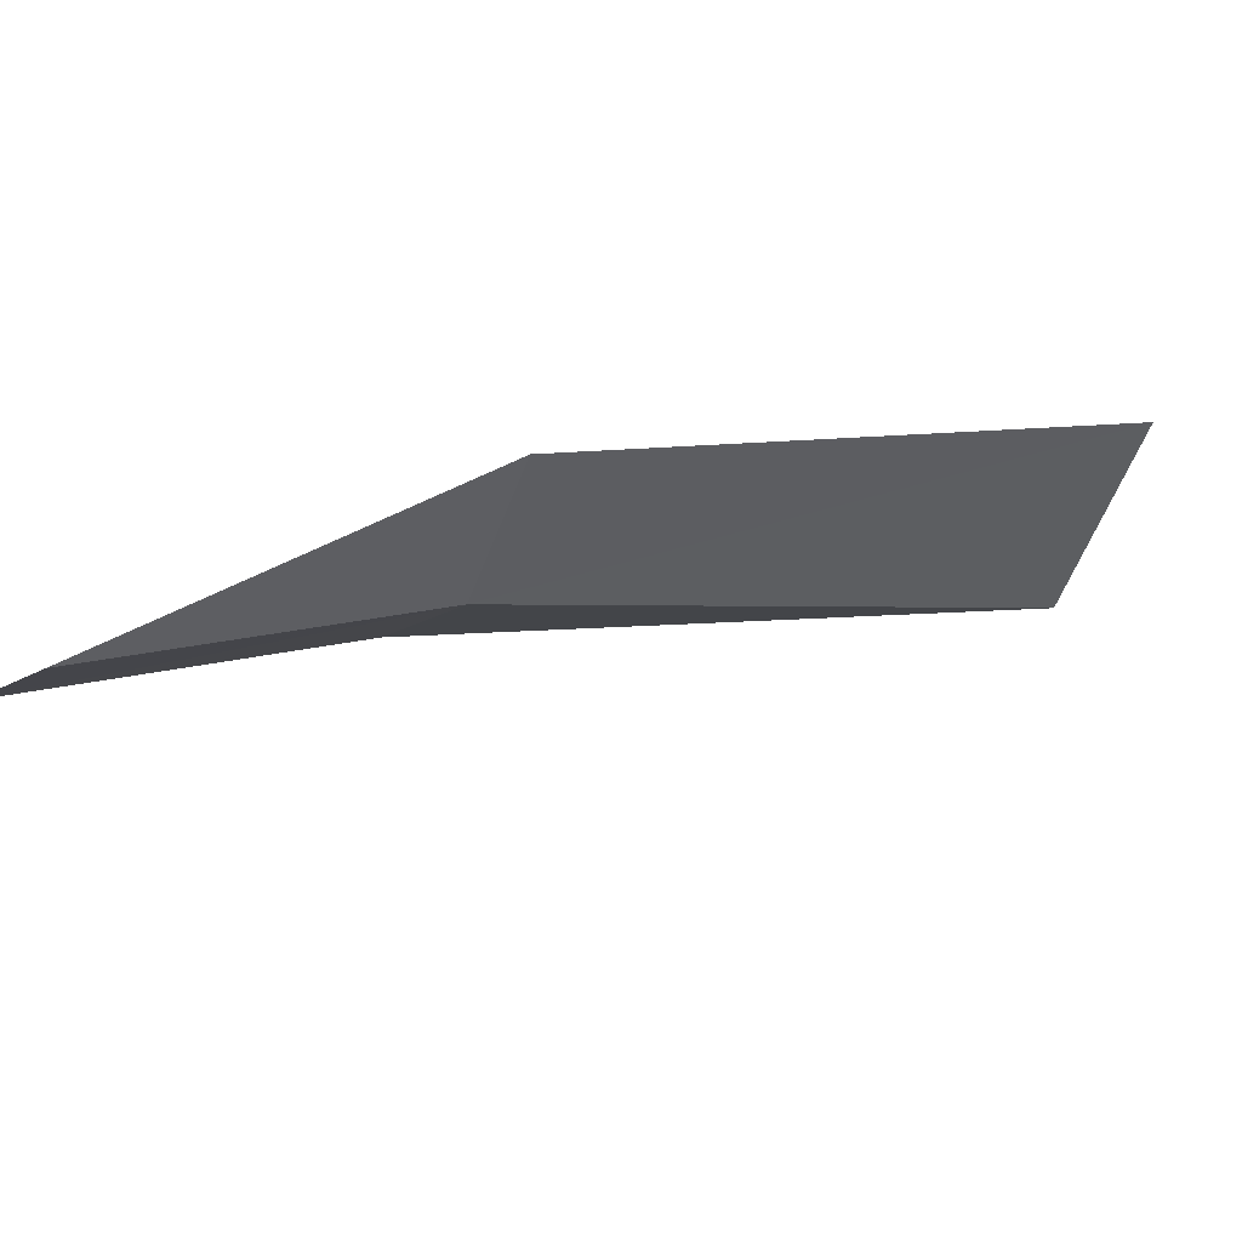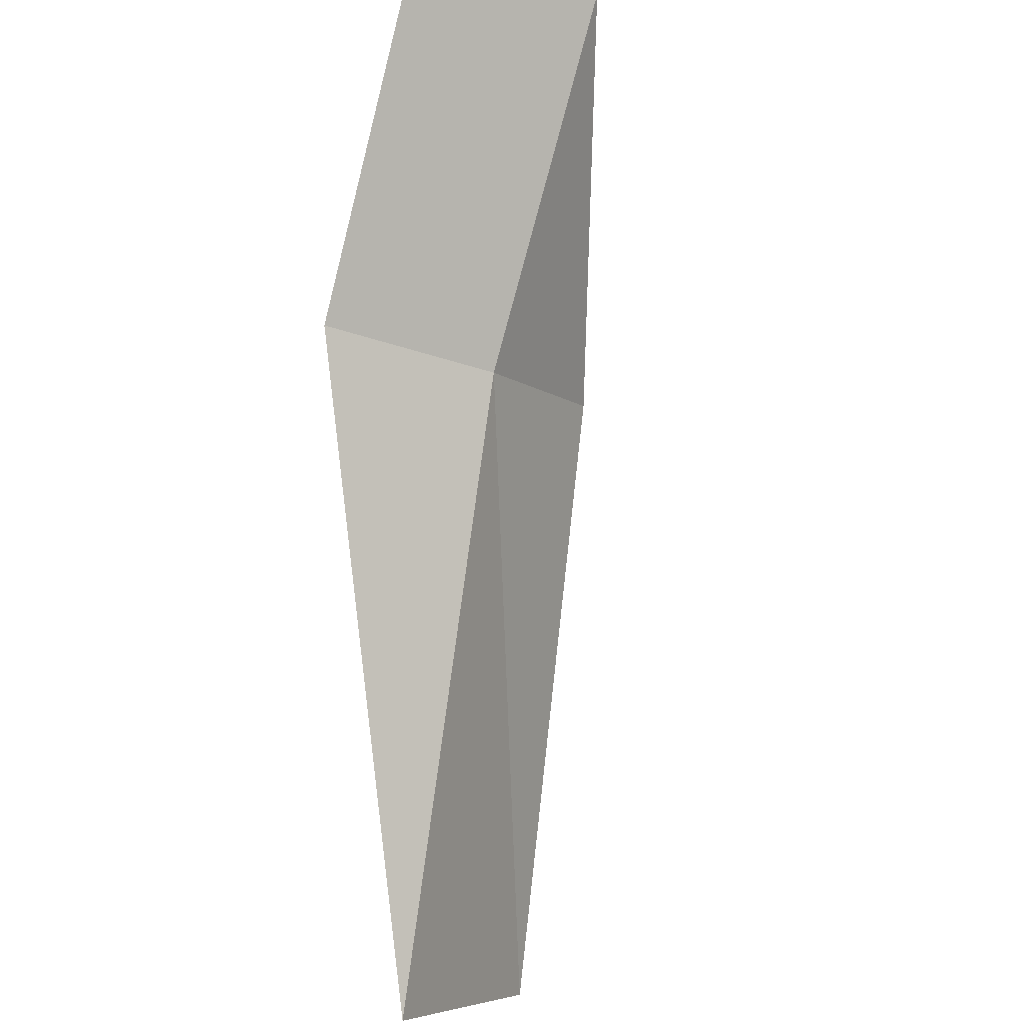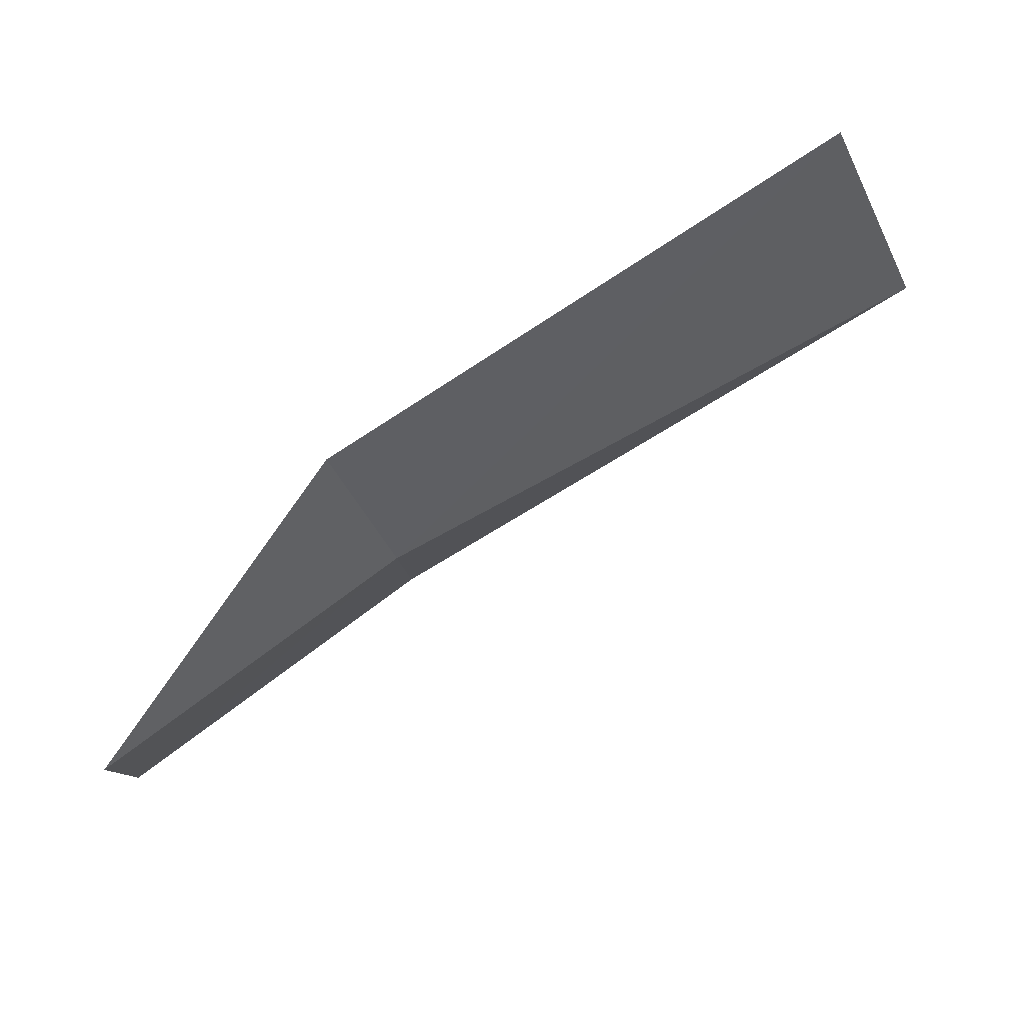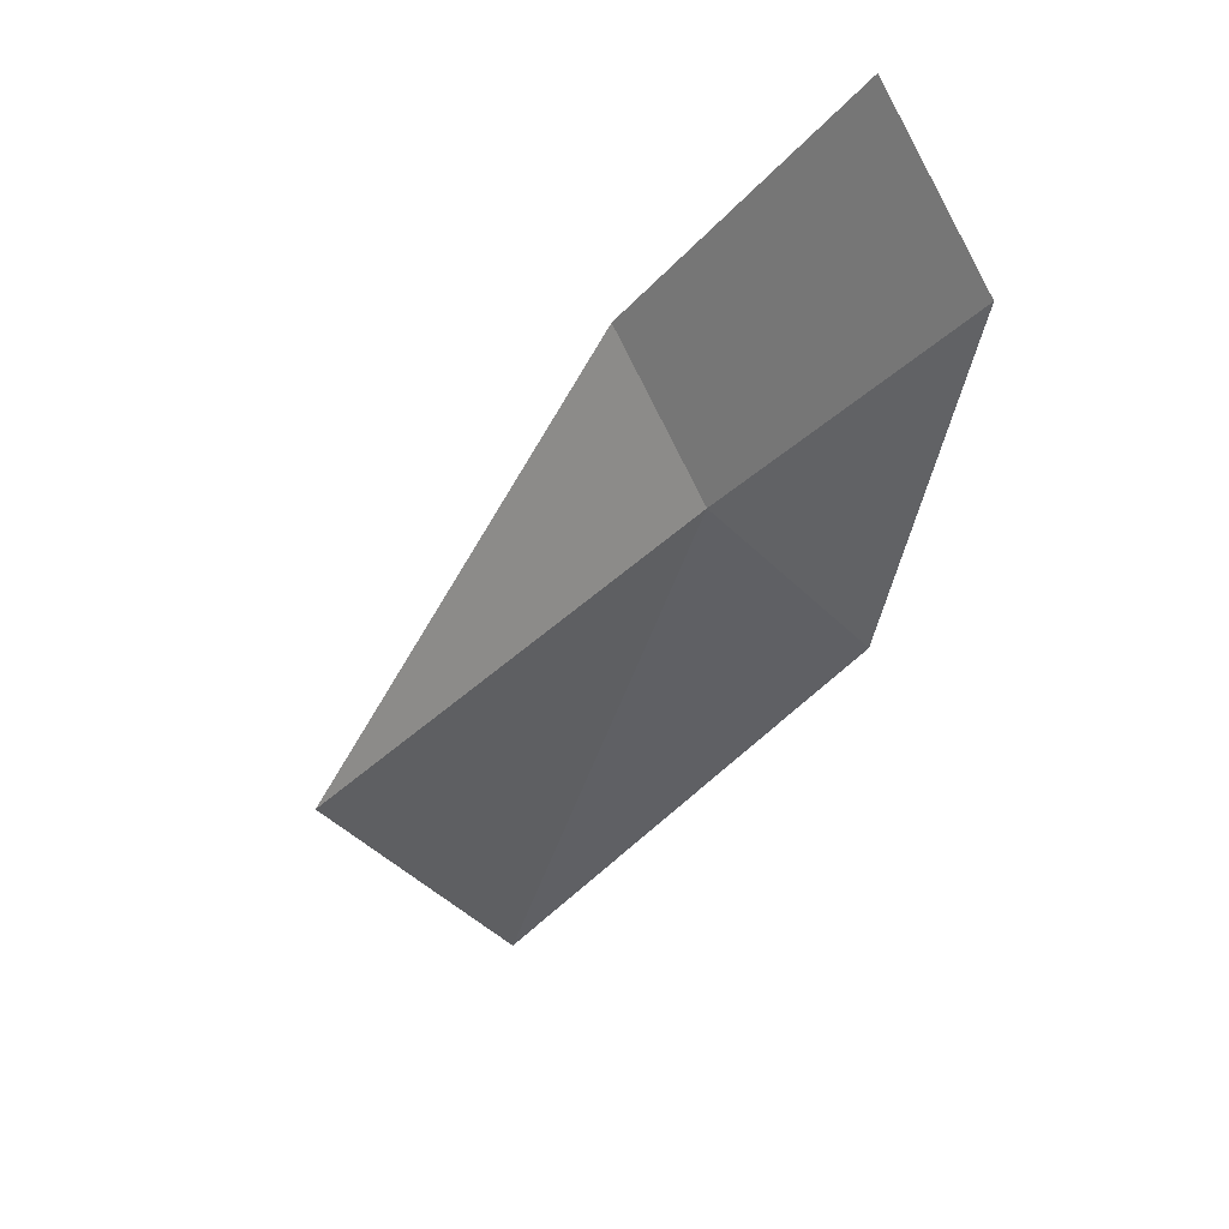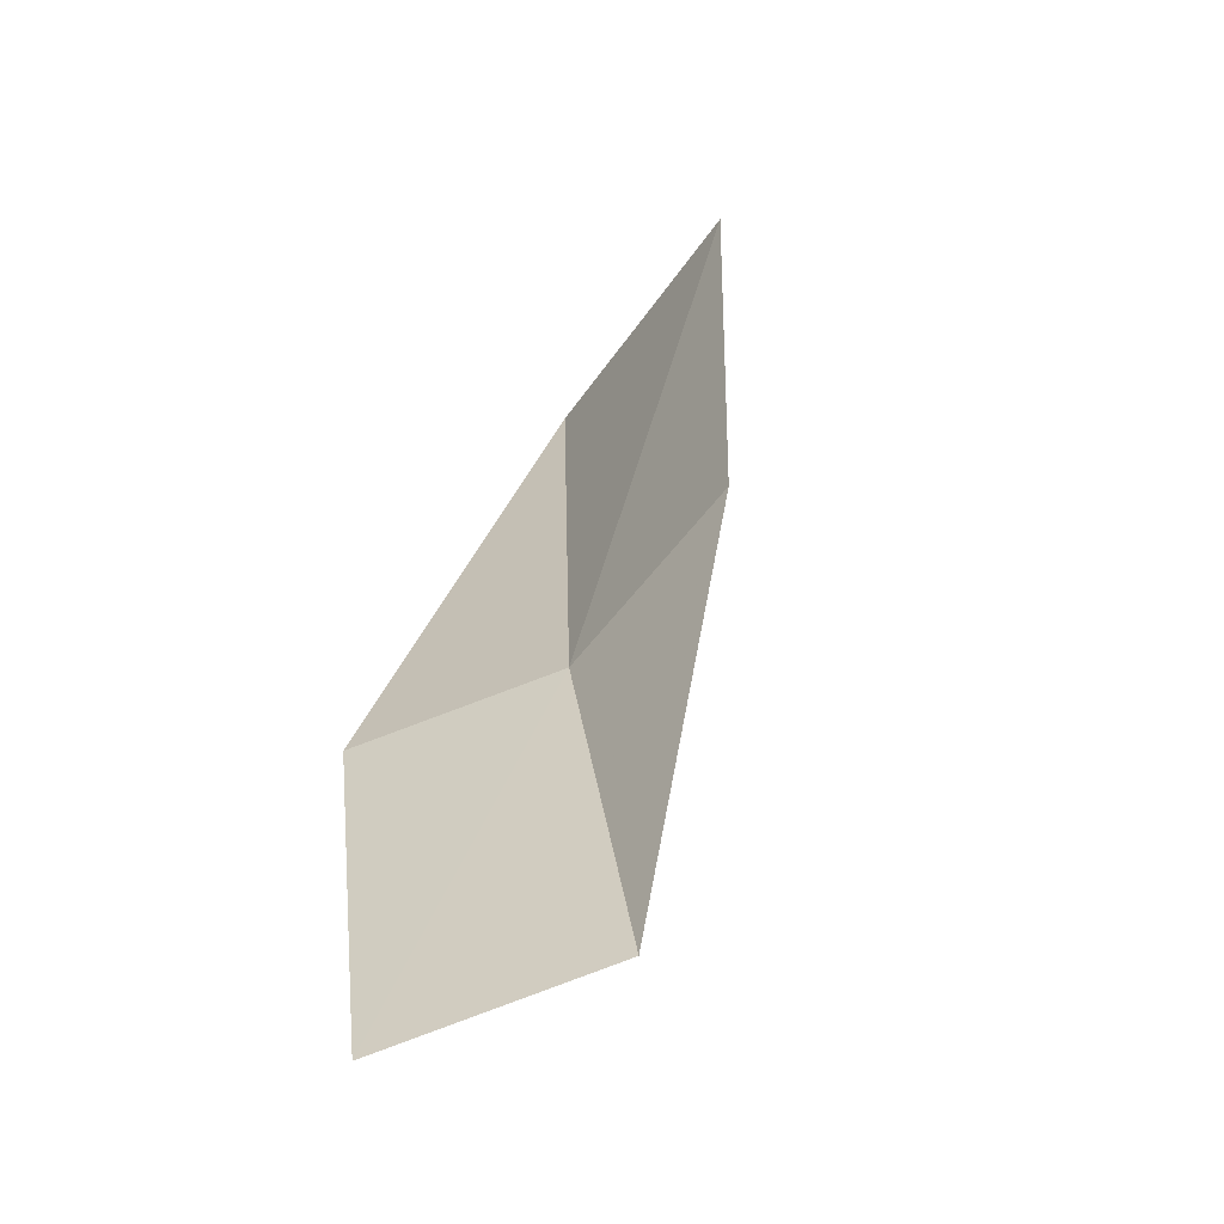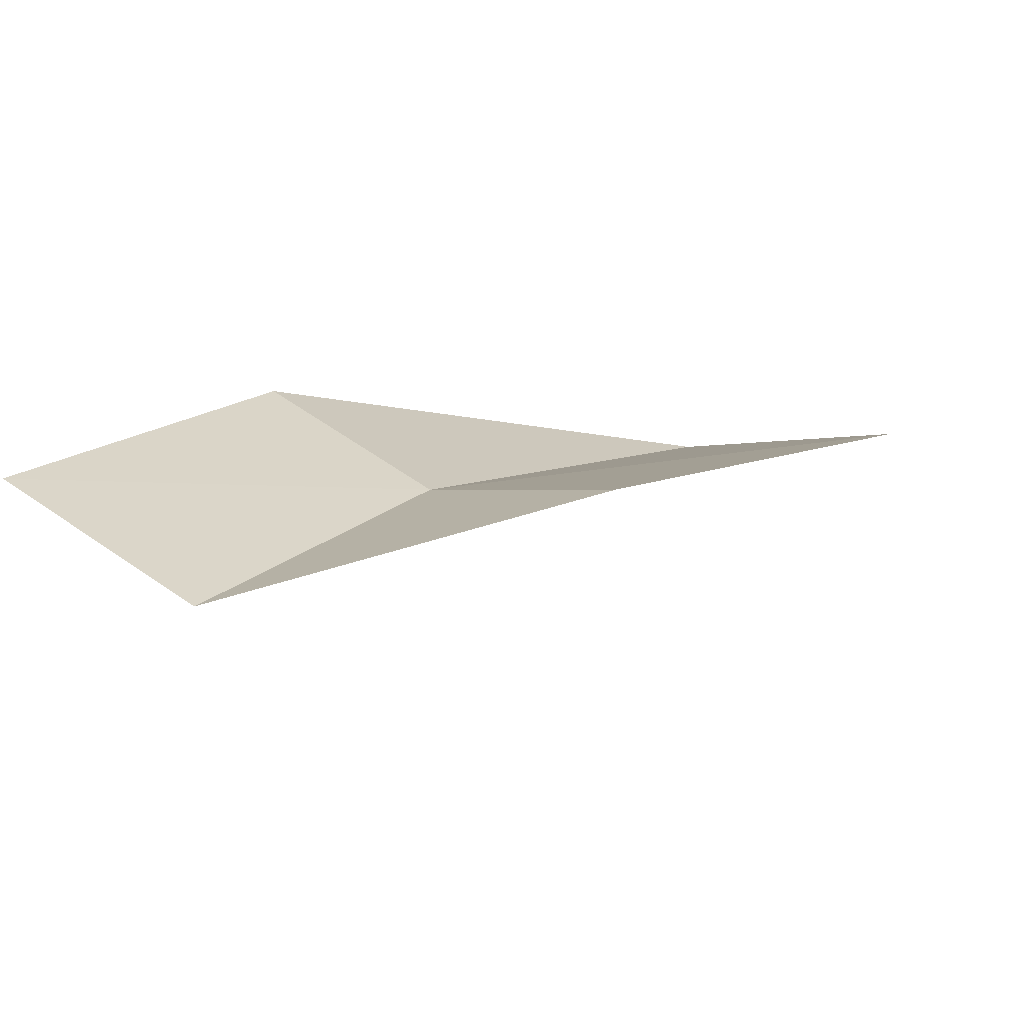
<metadata>
{"format":"obj","ext":"obj","renderer":"f3d","projection":"perspective","resolution":1024,"background":"white","views":[{"elev":-50.1,"azim":43.7,"up":"+Y"},{"elev":-40.8,"azim":-65.5,"up":"+Z"},{"elev":-43.0,"azim":81.6,"up":"+Y"},{"elev":-62.2,"azim":-68.8,"up":"+Y"},{"elev":77.4,"azim":-53.5,"up":"+Z"},{"elev":73.1,"azim":0.9,"up":"+Z"}]}
</metadata>
<code>
v -51.39 -39.84 10.95
v -52.67 -38.95 10.7
v -54.23 -40.5 13.17
v -52.84 -41.45 13.4
v -49.97 -40.05 11.71
v -49.06 -37.99 6.555
v -47.26 -38.2 7.668
f 1 3 2
f 1 4 3
f 1 5 4
f 1 2 6
f 1 6 7
f 1 7 5

</code>
